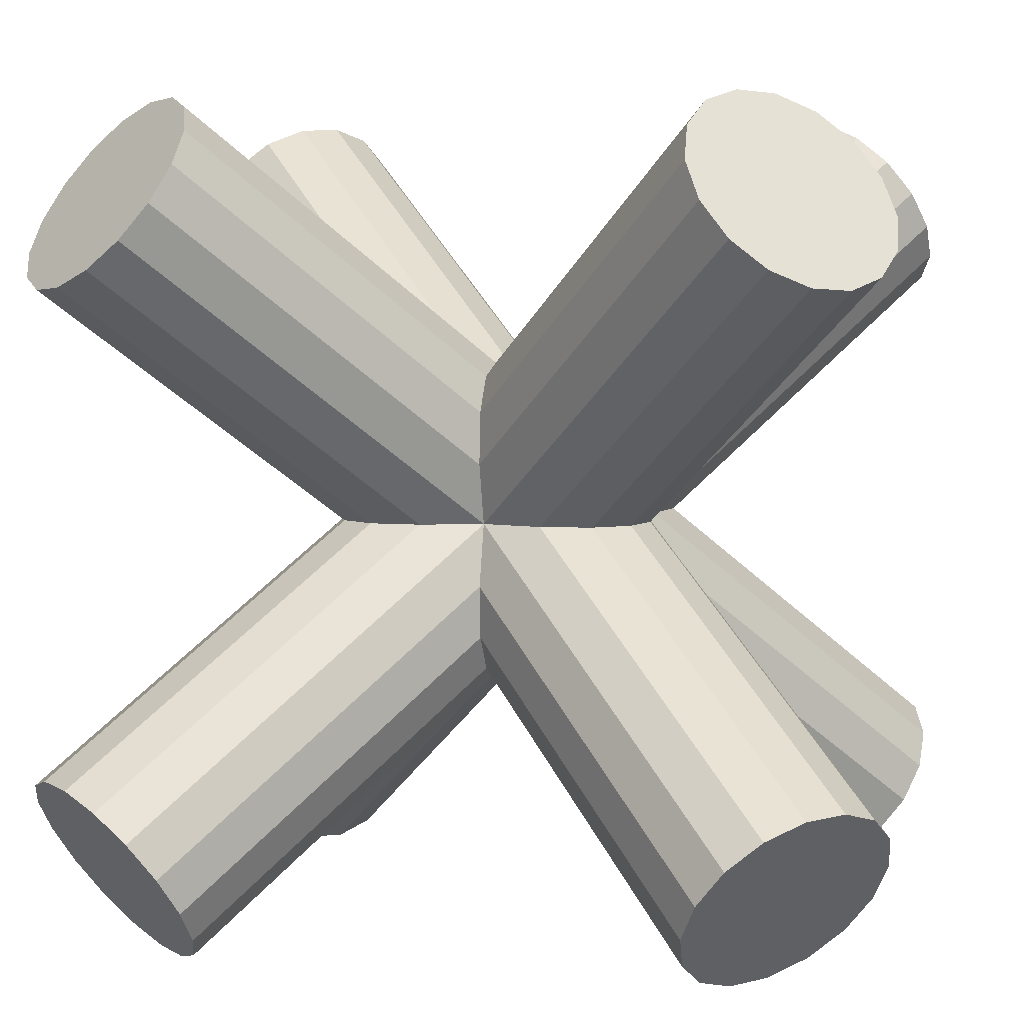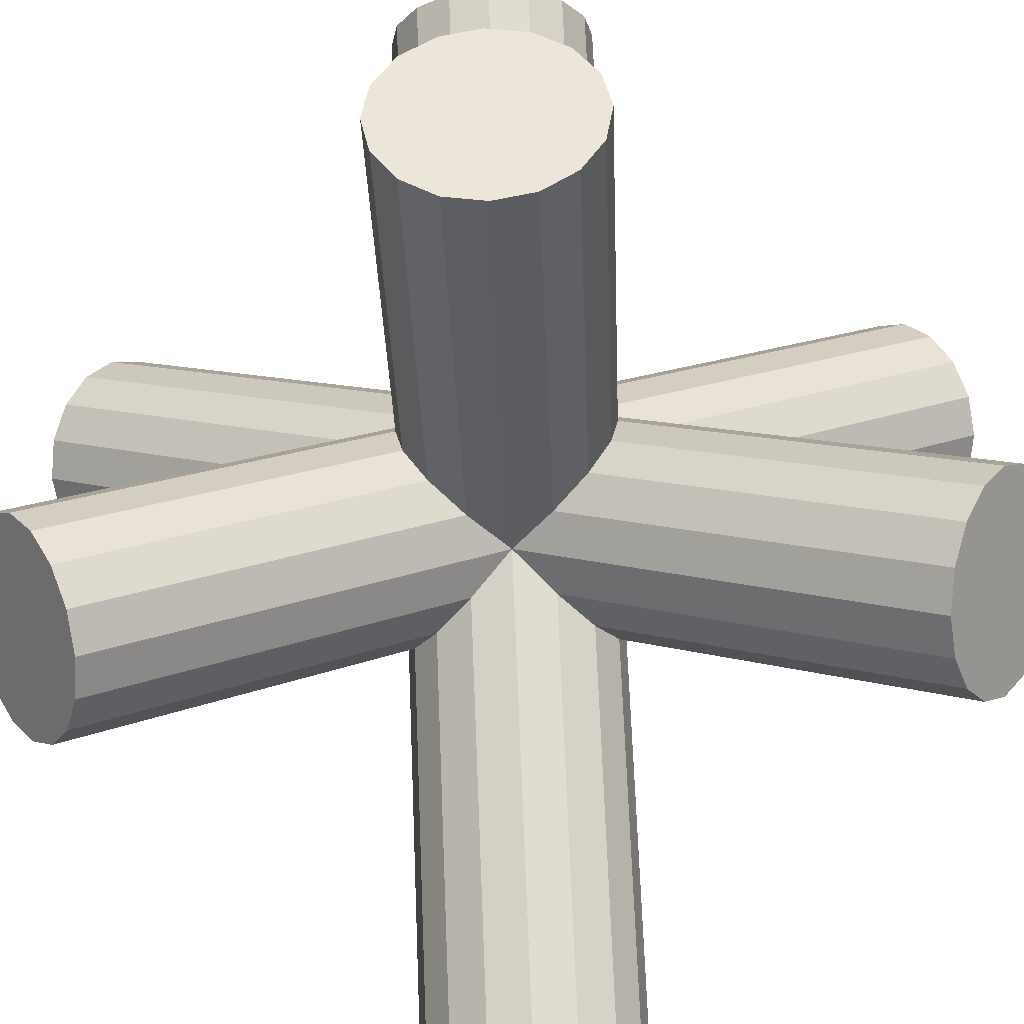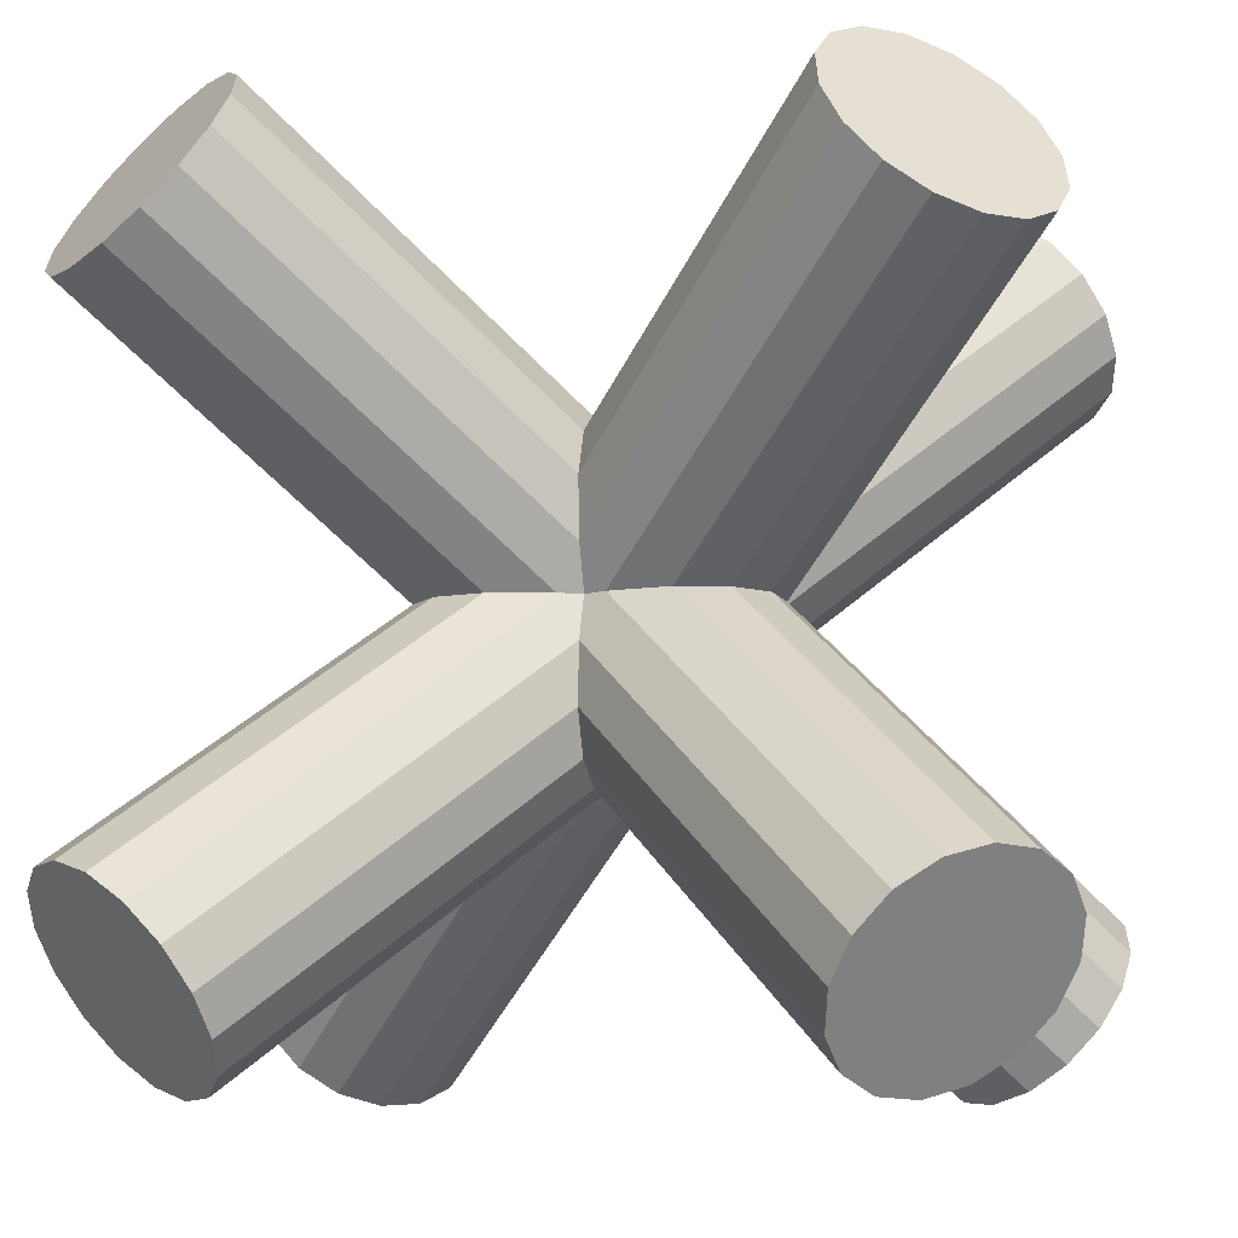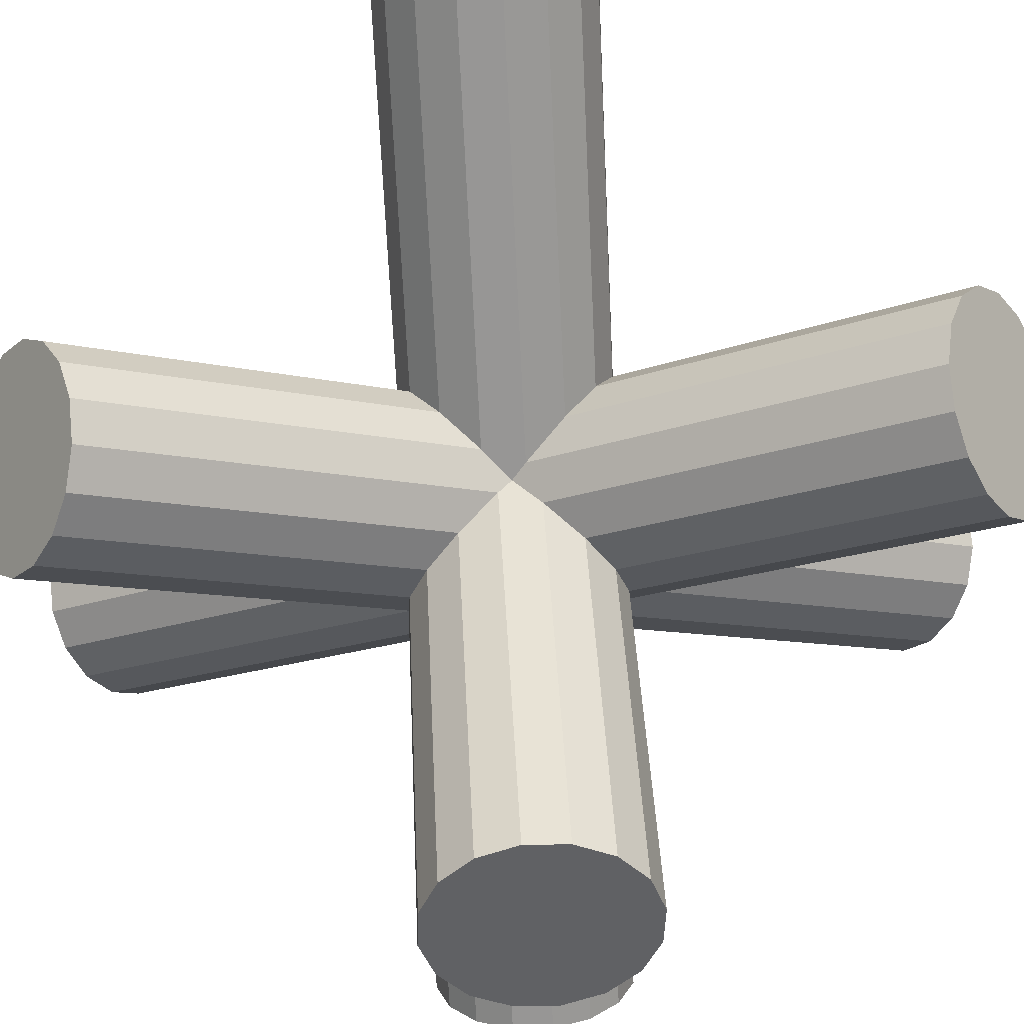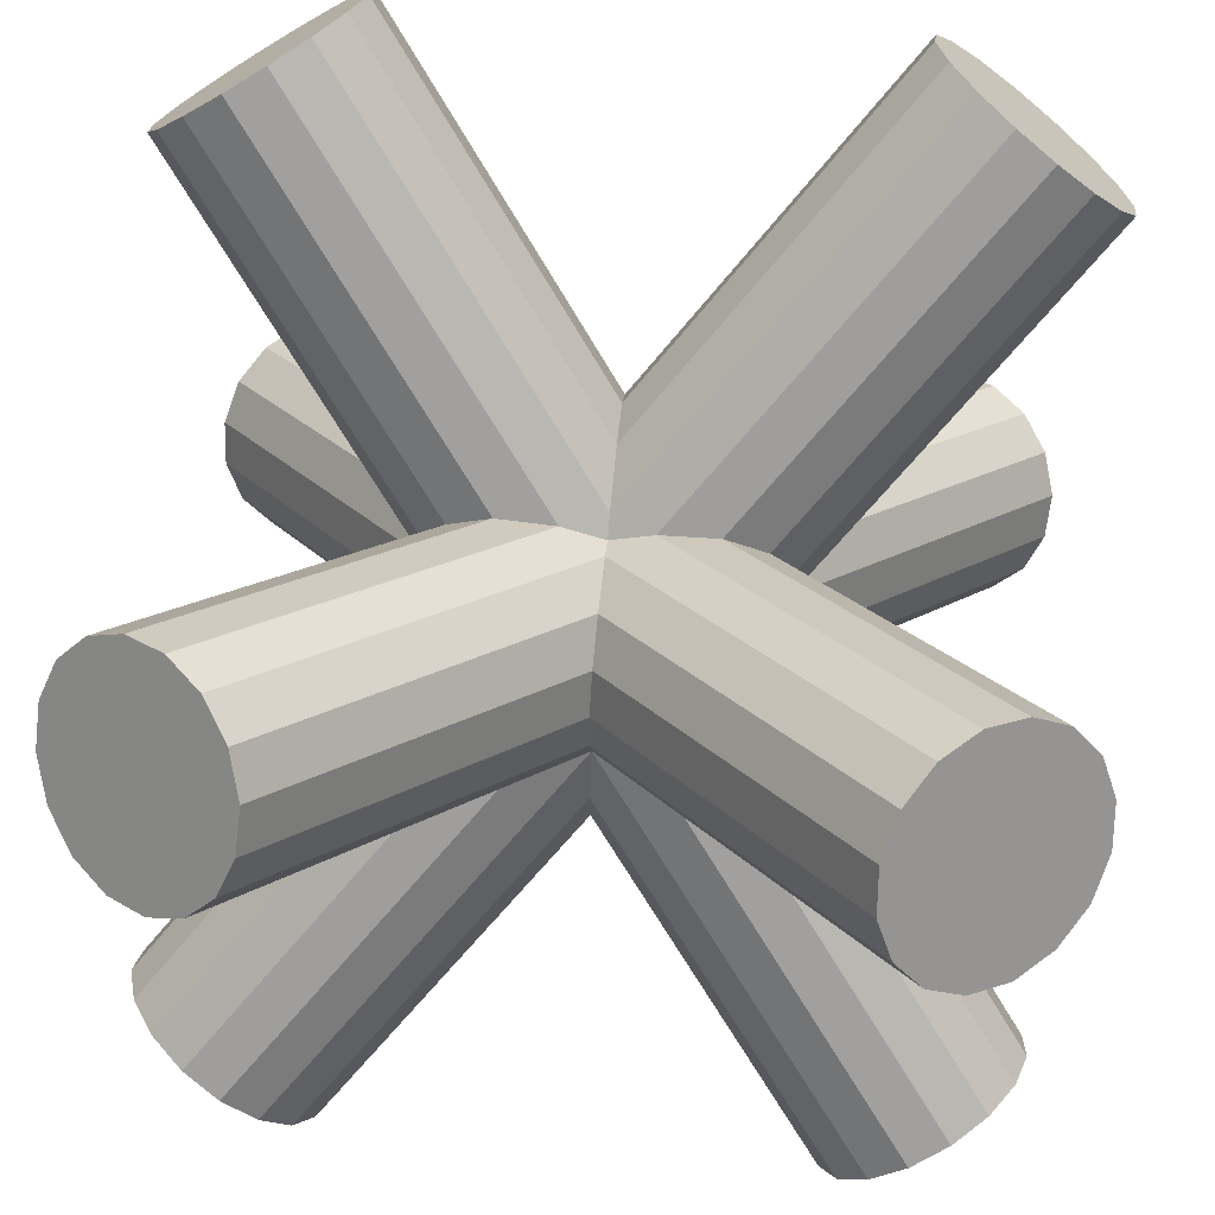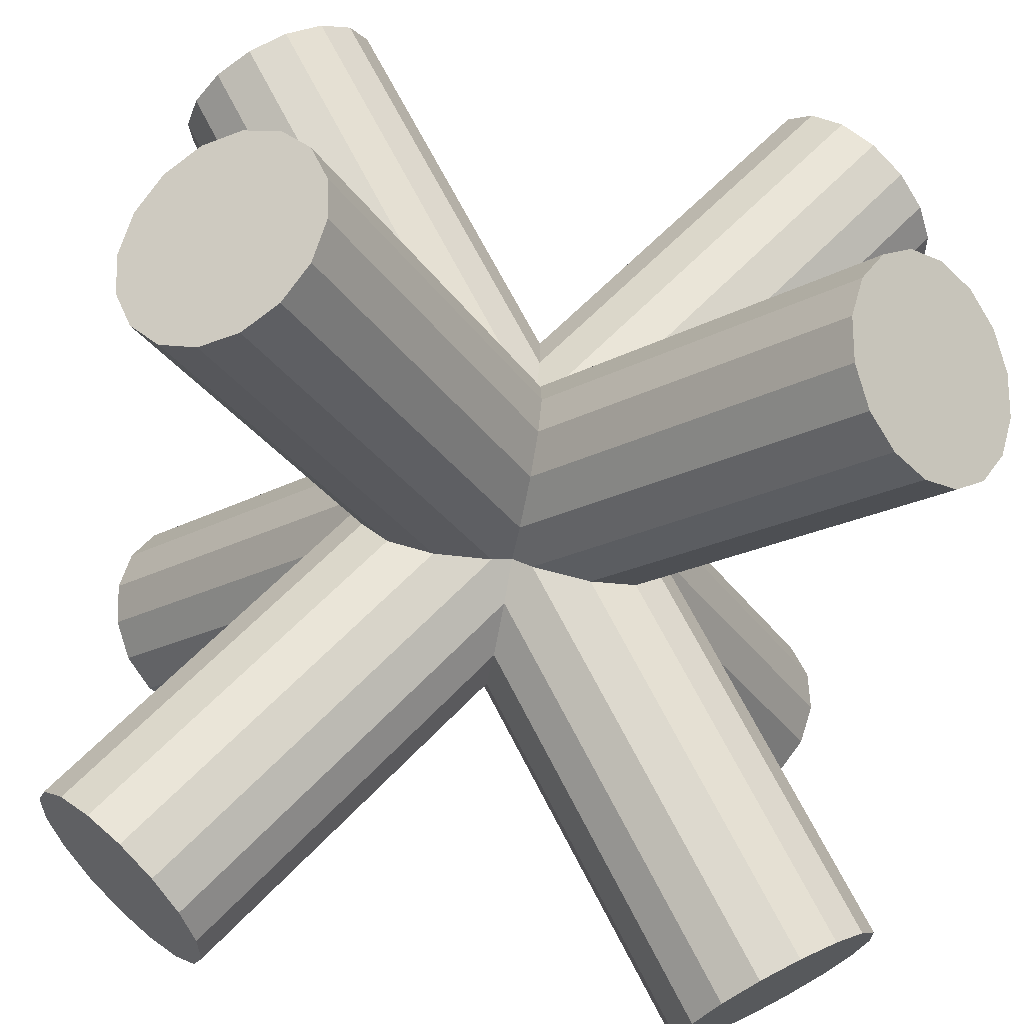
<metadata>
{"format":"obj","ext":"obj","renderer":"f3d","projection":"perspective","resolution":1024,"background":"white","views":[{"elev":5.1,"azim":-168.2,"up":"+Z"},{"elev":-74.4,"azim":-42.2,"up":"+Y"},{"elev":-9.0,"azim":102.3,"up":"+Z"},{"elev":76.5,"azim":-138.3,"up":"+Z"},{"elev":65.2,"azim":5.7,"up":"+Z"},{"elev":-69.7,"azim":79.2,"up":"+Z"}]}
</metadata>
<code>
o Cylinder.003_Cylinder.004
v -0.8904 -0.5595 -0.8904
v 0.6698 1.001 0.6698
v -0.8089 -0.5763 -0.9552
v 0.7513 0.984 0.6051
v -0.723 -0.6241 -0.9932
v 0.8372 0.9361 0.567
v -0.6458 -0.6957 -0.9989
v 0.9144 0.8645 0.5614
v -0.589 -0.7801 -0.9712
v 0.9712 0.7801 0.589
v -0.5614 -0.8645 -0.9144
v 0.9989 0.6957 0.6458
v -0.567 -0.9361 -0.8372
v 0.9932 0.6241 0.723
v -0.6051 -0.984 -0.7513
v 0.9552 0.5763 0.8089
v -0.6698 -1.001 -0.6698
v 0.8904 0.5595 0.8904
v -0.7513 -0.984 -0.6051
v 0.8089 0.5763 0.9552
v -0.8372 -0.9361 -0.567
v 0.723 0.6241 0.9932
v -0.9144 -0.8645 -0.5614
v 0.6458 0.6957 0.9989
v -0.9712 -0.7801 -0.589
v 0.589 0.7801 0.9712
v -0.9989 -0.6957 -0.6458
v 0.5614 0.8645 0.9144
v -0.9932 -0.6241 -0.723
v 0.567 0.9361 0.8372
v -0.9552 -0.5763 -0.8089
v 0.6051 0.984 0.7513
v -0.8904 -0.5595 0.8904
v 0.6698 1.001 -0.6698
v -0.9552 -0.5763 0.8089
v 0.6051 0.984 -0.7513
v -0.9932 -0.6241 0.723
v 0.567 0.9361 -0.8372
v -0.9989 -0.6957 0.6458
v 0.5614 0.8645 -0.9144
v -0.9712 -0.7801 0.589
v 0.589 0.7801 -0.9712
v -0.9144 -0.8645 0.5614
v 0.6458 0.6957 -0.9989
v -0.8372 -0.9361 0.567
v 0.723 0.6241 -0.9932
v -0.7513 -0.984 0.6051
v 0.8089 0.5763 -0.9552
v -0.6698 -1.001 0.6698
v 0.8904 0.5595 -0.8904
v -0.6051 -0.984 0.7513
v 0.9552 0.5763 -0.8089
v -0.567 -0.9361 0.8372
v 0.9932 0.6241 -0.723
v -0.5614 -0.8645 0.9144
v 0.9989 0.6957 -0.6458
v -0.589 -0.7801 0.9712
v 0.9712 0.7801 -0.589
v -0.6458 -0.6957 0.9989
v 0.9144 0.8645 -0.5614
v -0.723 -0.6241 0.9932
v 0.8372 0.9361 -0.567
v -0.8089 -0.5763 0.9552
v 0.7513 0.984 -0.6051
v 0.8904 -0.5595 0.8904
v -0.6698 1.001 -0.6698
v 0.8089 -0.5763 0.9552
v -0.7513 0.984 -0.6051
v 0.723 -0.6241 0.9932
v -0.8372 0.9361 -0.567
v 0.6458 -0.6957 0.9989
v -0.9144 0.8645 -0.5614
v 0.589 -0.7801 0.9712
v -0.9712 0.7801 -0.589
v 0.5614 -0.8645 0.9144
v -0.9989 0.6957 -0.6458
v 0.567 -0.9361 0.8372
v -0.9932 0.6241 -0.723
v 0.6051 -0.984 0.7513
v -0.9552 0.5763 -0.8089
v 0.6698 -1.001 0.6698
v -0.8904 0.5595 -0.8904
v 0.7513 -0.984 0.6051
v -0.8089 0.5763 -0.9552
v 0.8372 -0.9361 0.567
v -0.723 0.6241 -0.9932
v 0.9144 -0.8645 0.5614
v -0.6458 0.6957 -0.9989
v 0.9712 -0.7801 0.589
v -0.589 0.7801 -0.9712
v 0.9989 -0.6957 0.6458
v -0.5614 0.8645 -0.9144
v 0.9932 -0.6241 0.723
v -0.567 0.9361 -0.8372
v 0.9552 -0.5763 0.8089
v -0.6051 0.984 -0.7513
v 0.8904 -0.5595 -0.8904
v -0.6698 1.001 0.6698
v 0.9552 -0.5763 -0.8089
v -0.6051 0.984 0.7513
v 0.9932 -0.6241 -0.723
v -0.567 0.9361 0.8372
v 0.9989 -0.6957 -0.6458
v -0.5614 0.8645 0.9144
v 0.9712 -0.7801 -0.589
v -0.589 0.7801 0.9712
v 0.9144 -0.8645 -0.5614
v -0.6458 0.6957 0.9989
v 0.8372 -0.9361 -0.567
v -0.723 0.6241 0.9932
v 0.7513 -0.984 -0.6051
v -0.8089 0.5763 0.9552
v 0.6698 -1.001 -0.6698
v -0.8904 0.5595 0.8904
v 0.6051 -0.984 -0.7513
v -0.9552 0.5763 0.8089
v 0.567 -0.9361 -0.8372
v -0.9932 0.6241 0.723
v 0.5614 -0.8645 -0.9144
v -0.9989 0.6957 0.6458
v 0.589 -0.7801 -0.9712
v -0.9712 0.7801 0.589
v 0.6458 -0.6957 -0.9989
v -0.9144 0.8645 0.5614
v 0.723 -0.6241 -0.9932
v -0.8372 0.9361 0.567
v 0.8089 -0.5763 -0.9552
v -0.7513 0.984 0.6051
f 1 2 4 3
f 3 4 6 5
f 5 6 8 7
f 7 8 10 9
f 9 10 12 11
f 11 12 14 13
f 13 14 16 15
f 15 16 18 17
f 17 18 20 19
f 19 20 22 21
f 21 22 24 23
f 23 24 26 25
f 25 26 28 27
f 27 28 30 29
f 4 2 32 30 28 26 24 22 20 18 16 14 12 10 8 6
f 31 32 2 1
f 29 30 32 31
f 1 3 5 7 9 11 13 15 17 19 21 23 25 27 29 31
f 33 34 36 35
f 35 36 38 37
f 37 38 40 39
f 39 40 42 41
f 41 42 44 43
f 43 44 46 45
f 45 46 48 47
f 47 48 50 49
f 49 50 52 51
f 51 52 54 53
f 53 54 56 55
f 55 56 58 57
f 57 58 60 59
f 59 60 62 61
f 36 34 64 62 60 58 56 54 52 50 48 46 44 42 40 38
f 63 64 34 33
f 61 62 64 63
f 33 35 37 39 41 43 45 47 49 51 53 55 57 59 61 63
f 65 66 68 67
f 67 68 70 69
f 69 70 72 71
f 71 72 74 73
f 73 74 76 75
f 75 76 78 77
f 77 78 80 79
f 79 80 82 81
f 81 82 84 83
f 83 84 86 85
f 85 86 88 87
f 87 88 90 89
f 89 90 92 91
f 91 92 94 93
f 68 66 96 94 92 90 88 86 84 82 80 78 76 74 72 70
f 95 96 66 65
f 93 94 96 95
f 65 67 69 71 73 75 77 79 81 83 85 87 89 91 93 95
f 97 98 100 99
f 99 100 102 101
f 101 102 104 103
f 103 104 106 105
f 105 106 108 107
f 107 108 110 109
f 109 110 112 111
f 111 112 114 113
f 113 114 116 115
f 115 116 118 117
f 117 118 120 119
f 119 120 122 121
f 121 122 124 123
f 123 124 126 125
f 100 98 128 126 124 122 120 118 116 114 112 110 108 106 104 102
f 127 128 98 97
f 125 126 128 127
f 97 99 101 103 105 107 109 111 113 115 117 119 121 123 125 127

</code>
